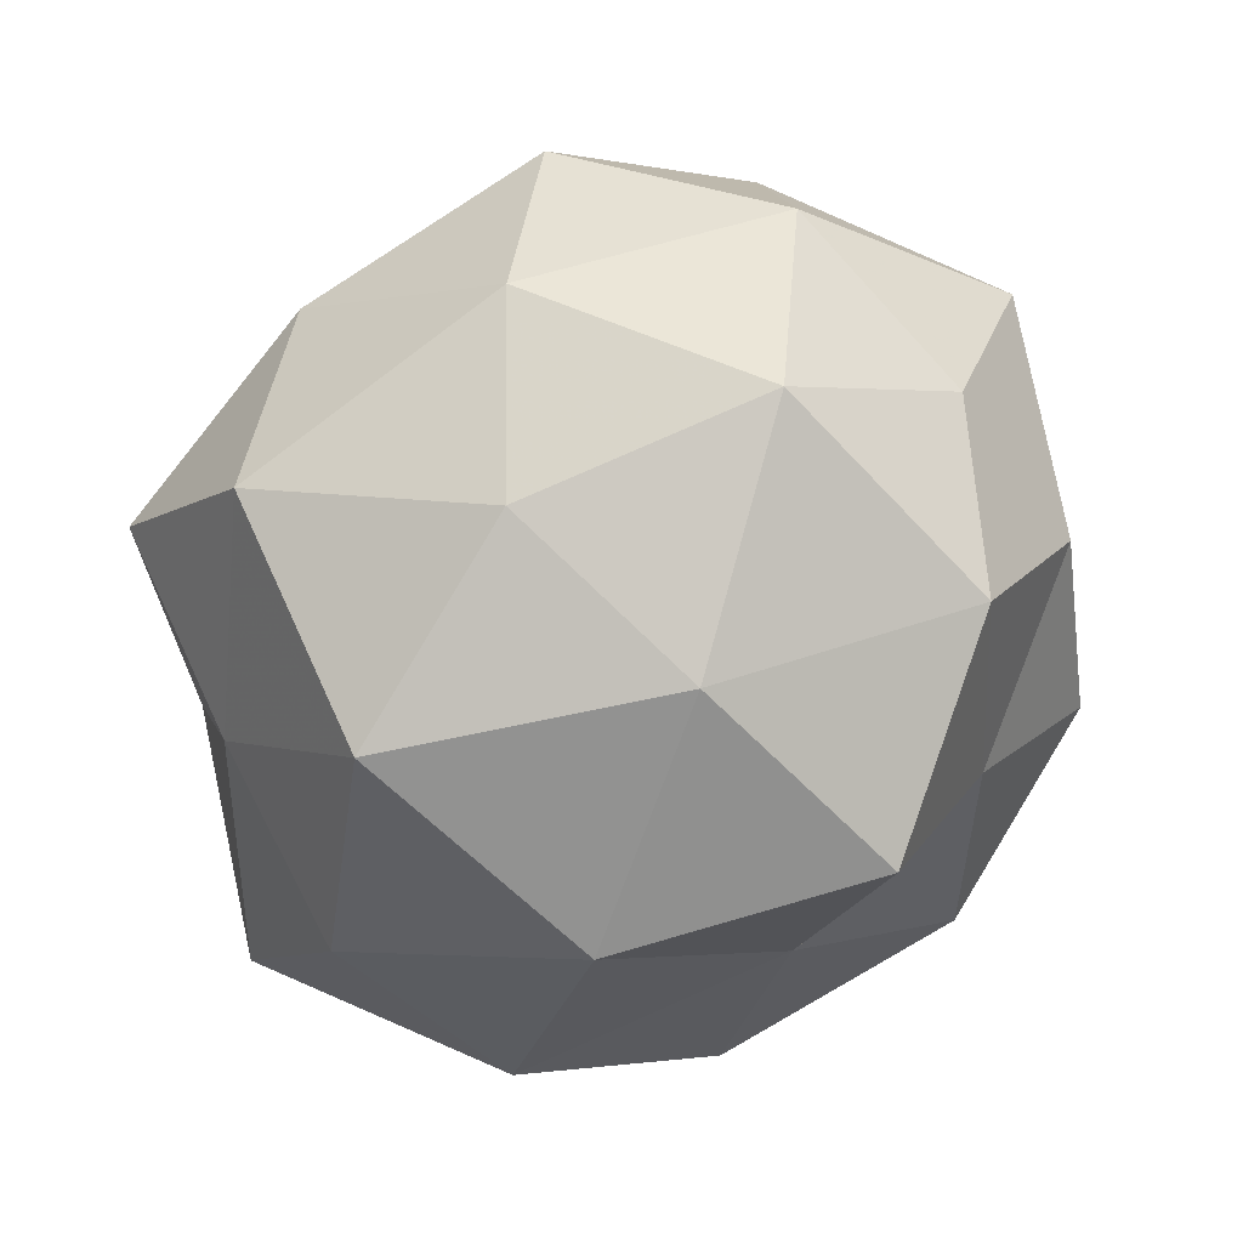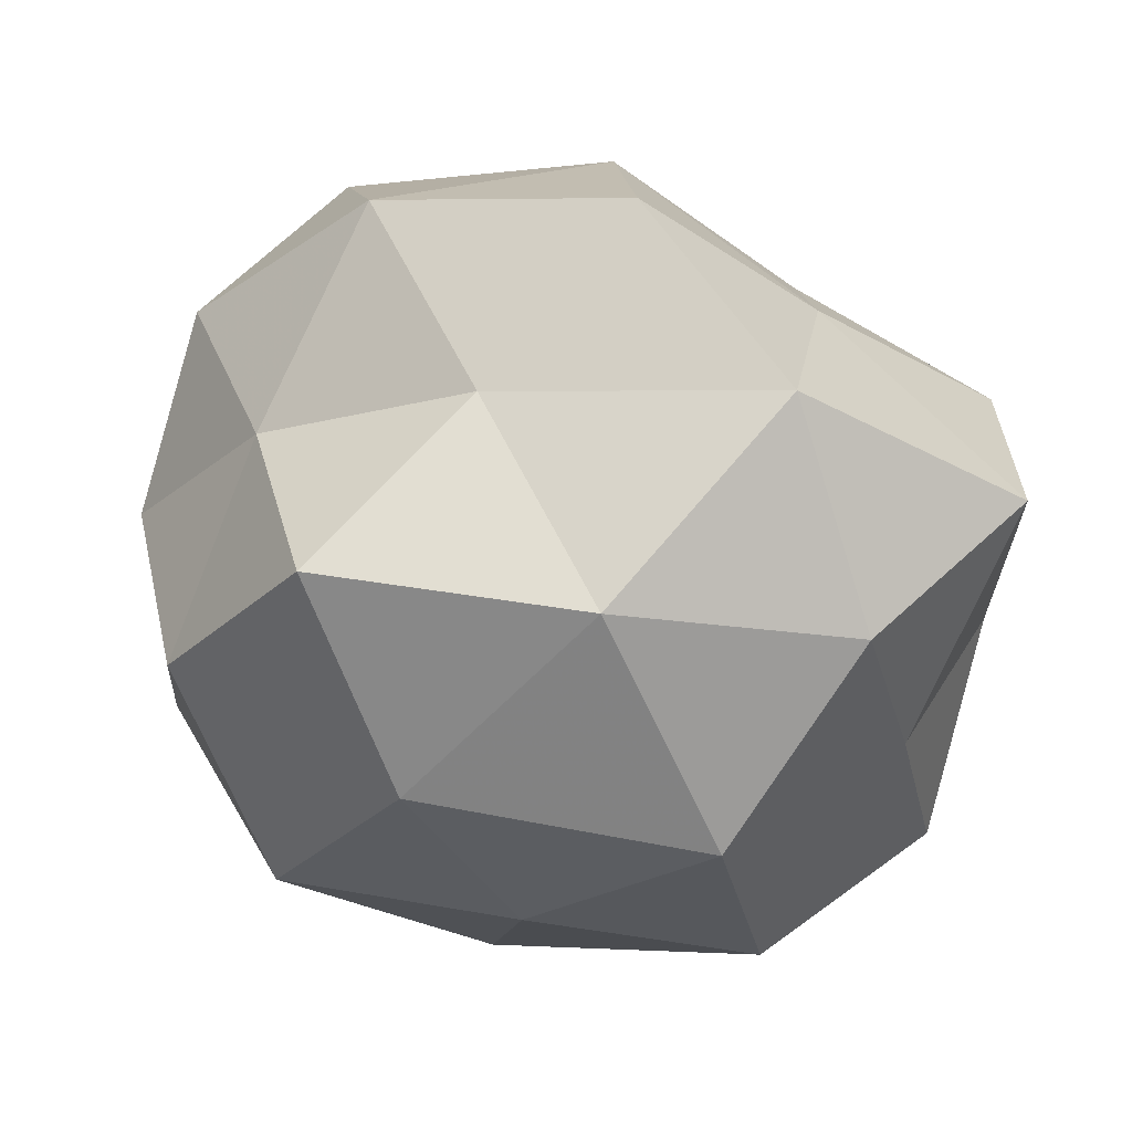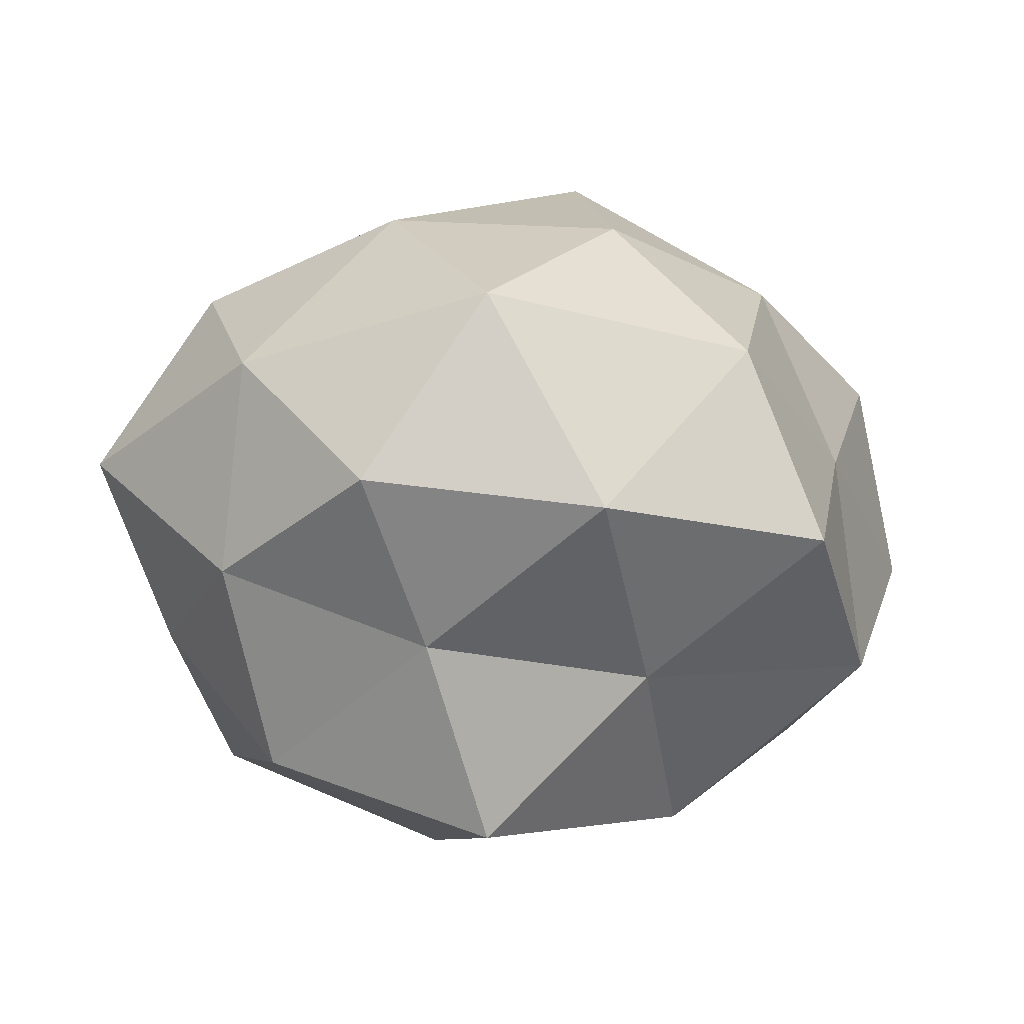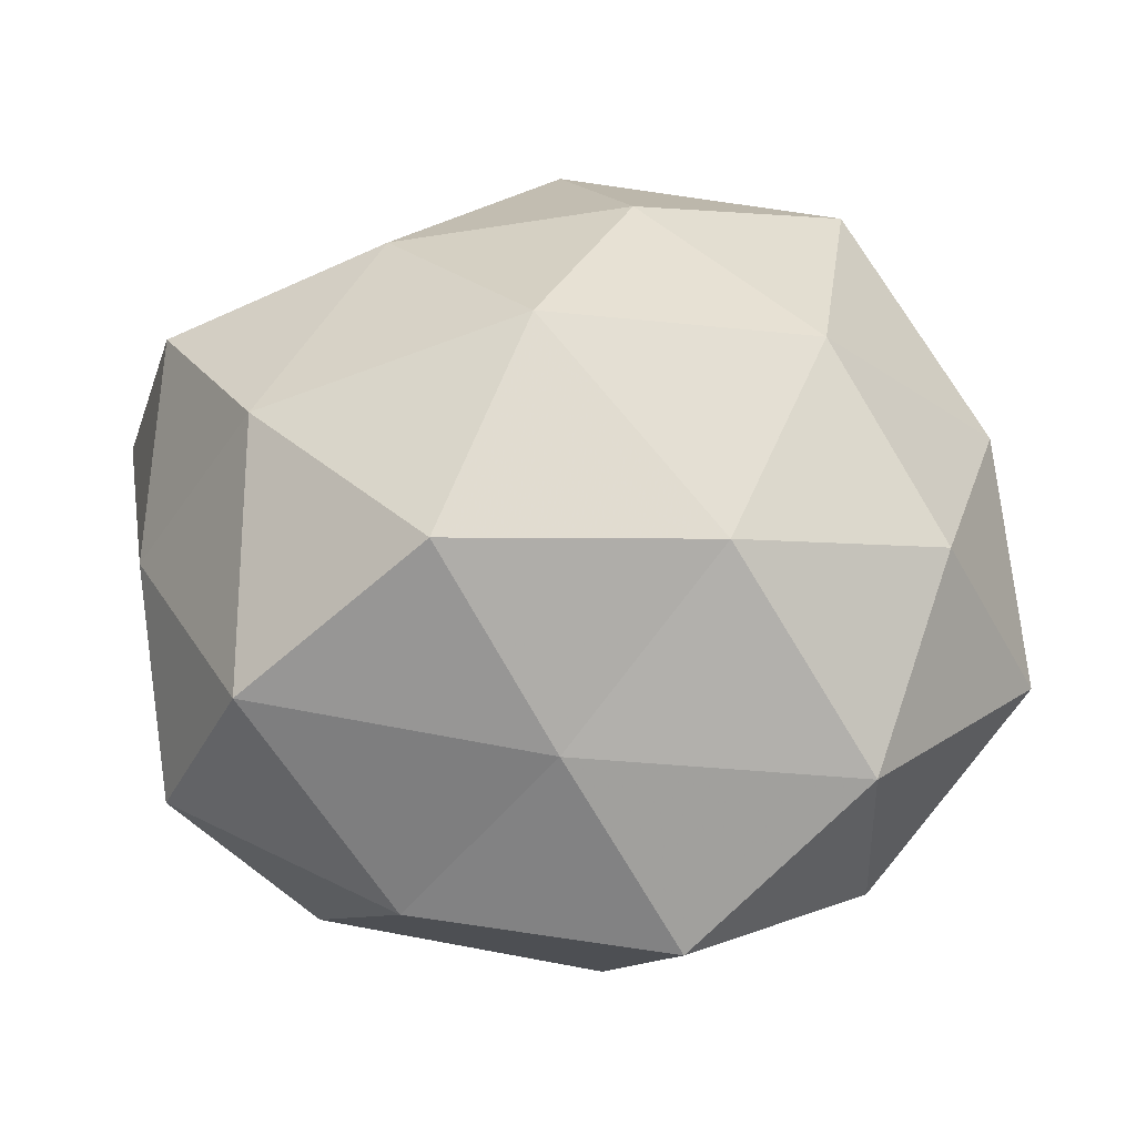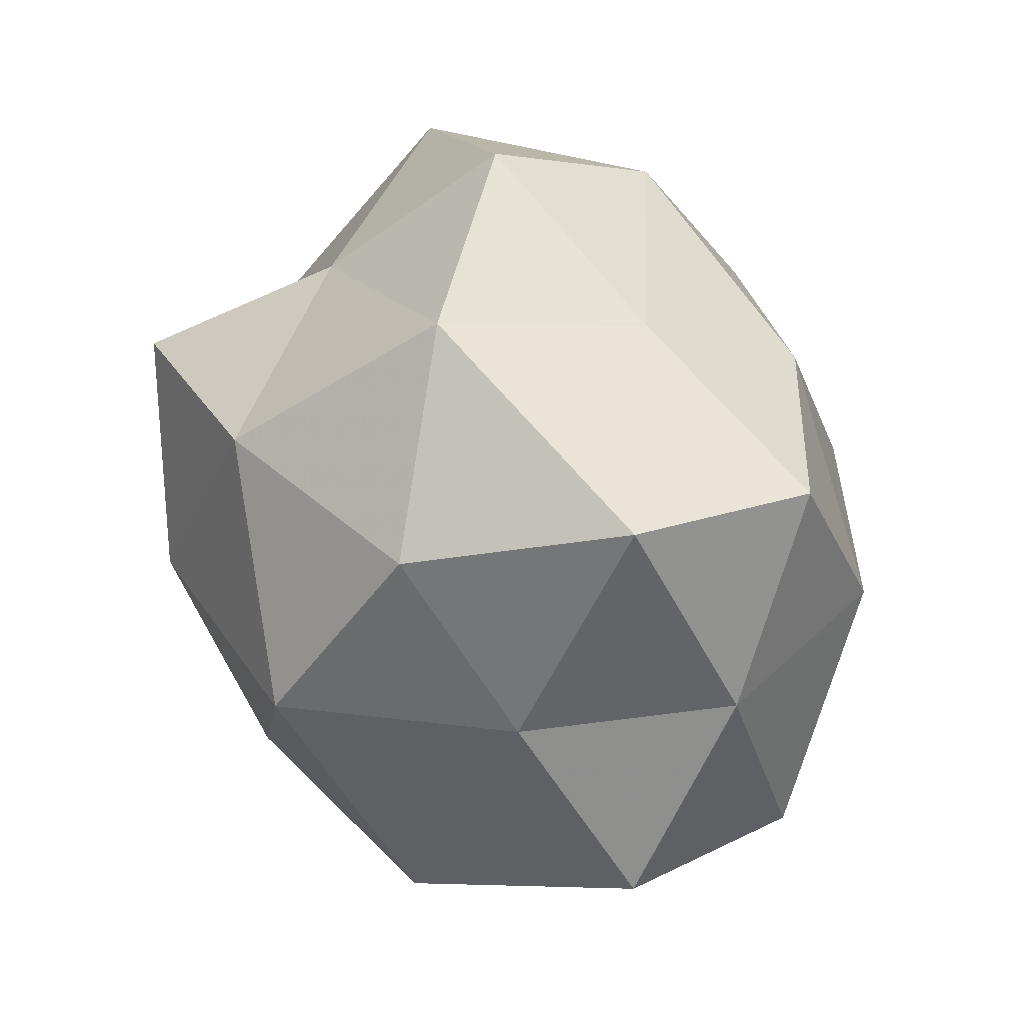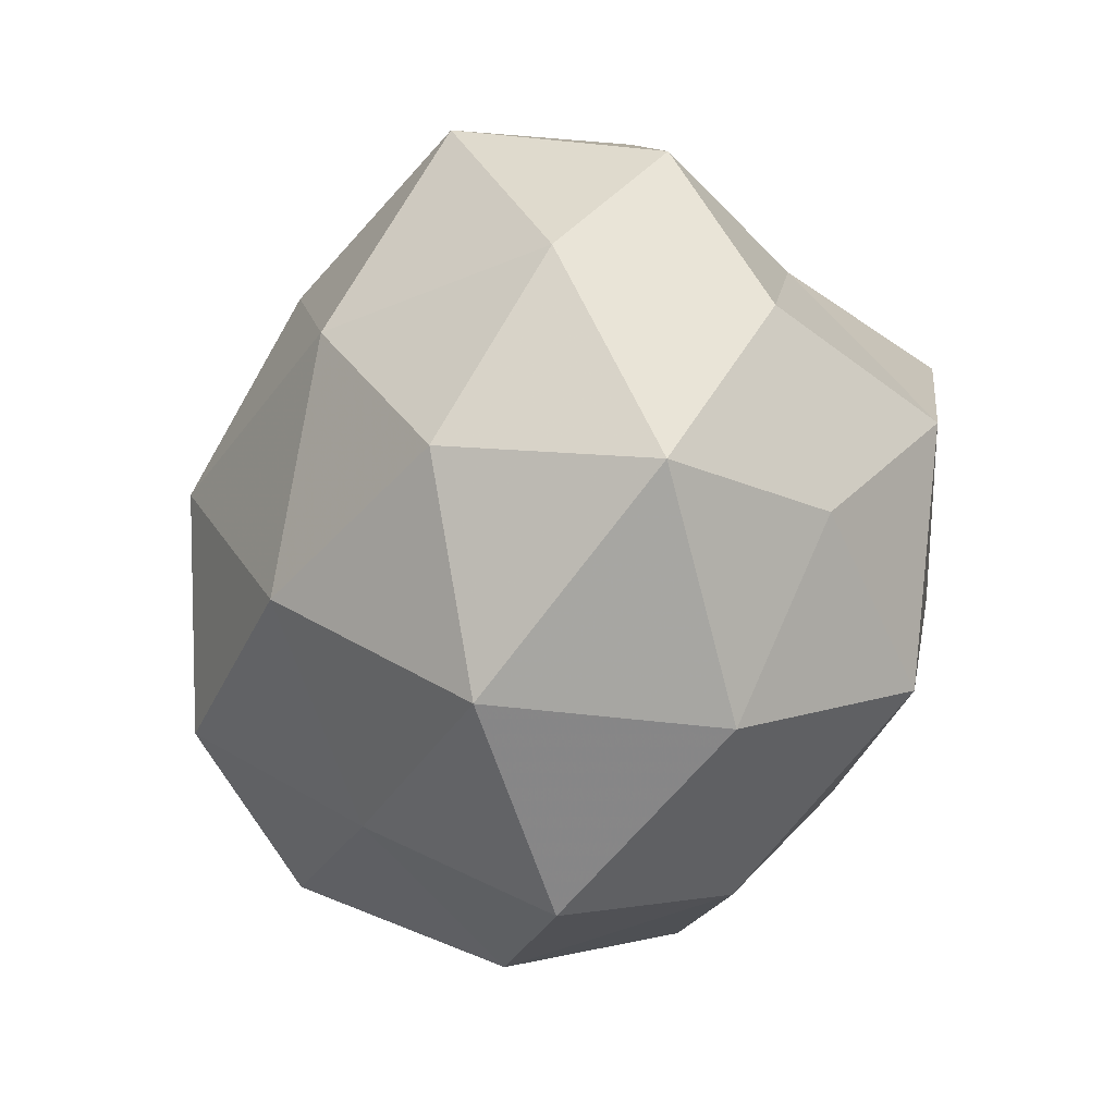
<metadata>
{"format":"obj","ext":"obj","renderer":"f3d","projection":"perspective","resolution":1024,"background":"white","views":[{"elev":-72.1,"azim":22.6,"up":"+Z"},{"elev":31.7,"azim":-169.3,"up":"+Y"},{"elev":-3.7,"azim":143.2,"up":"+Z"},{"elev":-31.3,"azim":-4.4,"up":"+Y"},{"elev":22.6,"azim":-112.2,"up":"+Y"},{"elev":-28.3,"azim":72.8,"up":"+Y"}]}
</metadata>
<code>
v -0.03896 -0.03194 0.02354
v -0.01954 -0.04727 0.001436
v -0.00757 0.005944 0.04633
v 0.0101 -0.003445 -0.04524
v -0.05581 0.02035 -0.006937
v -0.001799 -0.02633 -0.036
v 0.02679 0.01049 0.03769
v 0.02119 0.02391 -0.04304
v 0.02242 0.04949 -0.002352
v 0.03295 -0.0375 0.0203
v -0.02991 0.03964 -0.02114
v -0.05194 -0.006434 0.009109
v 0.01457 -0.01869 0.03962
v -0.02916 -0.03646 -0.02489
v 0.05105 0.008187 -0.009347
v -0.04439 -0.00865 -0.01667
v 0.04578 -0.01452 -0.01706
v 0.04161 -0.01143 0.02809
v 0.02896 -0.02648 -0.03376
v -0.002886 -0.0379 0.02386
v 0.005429 0.03684 -0.02268
v 0.004814 0.02946 0.03616
v 0.01265 -0.05262 0.004658
v -0.04031 0.01423 -0.03015
v -0.04742 -0.03229 -0.002151
v 0.03653 -0.03817 -0.008564
v 0.03215 0.03883 0.02403
v -0.03883 -0.0009186 0.03392
v -0.0502 0.0194 0.01889
v -0.009501 0.0538 -0.005471
v 0.03253 0.02658 -0.0189
v -0.02598 -0.008972 -0.04178
v -0.02932 0.03565 0.006654
v 0.04547 0.03126 0.001064
v 0.05031 0.01158 0.01681
v 0.005486 -0.04458 -0.01944
v -0.002612 0.04735 0.01872
v -0.02405 0.02677 0.03043
v 0.04039 0.003141 -0.03368
v 0.0554 -0.01694 0.005642
v -0.012 0.0215 -0.04159
v -0.01823 -0.02157 0.04203
f 3 13 7
f 5 16 12
f 7 13 18
f 10 18 13
f 19 6 4
f 1 2 20
f 10 13 20
f 22 3 7
f 20 2 23
f 23 10 20
f 5 11 24
f 5 24 16
f 1 25 2
f 12 25 1
f 14 2 25
f 12 16 25
f 25 16 14
f 17 26 19
f 26 10 23
f 7 27 22
f 12 1 28
f 29 5 12
f 29 12 28
f 9 21 30
f 11 30 21
f 31 8 21
f 31 21 9
f 4 6 32
f 14 32 6
f 16 32 14
f 16 24 32
f 33 11 5
f 29 33 5
f 33 30 11
f 9 27 34
f 34 31 9
f 15 31 34
f 18 35 7
f 35 27 7
f 15 34 35
f 35 34 27
f 36 2 14
f 6 36 14
f 19 36 6
f 36 23 2
f 26 36 19
f 26 23 36
f 37 27 9
f 37 22 27
f 30 37 9
f 33 37 30
f 38 3 22
f 28 3 38
f 29 28 38
f 29 38 33
f 38 22 37
f 38 37 33
f 39 4 8
f 17 39 15
f 19 4 39
f 17 19 39
f 39 8 31
f 39 31 15
f 17 15 40
f 40 18 10
f 40 10 26
f 17 40 26
f 15 35 40
f 40 35 18
f 8 4 41
f 41 21 8
f 11 21 41
f 24 11 41
f 4 32 41
f 41 32 24
f 3 42 13
f 42 1 20
f 20 13 42
f 28 1 42
f 28 42 3

</code>
